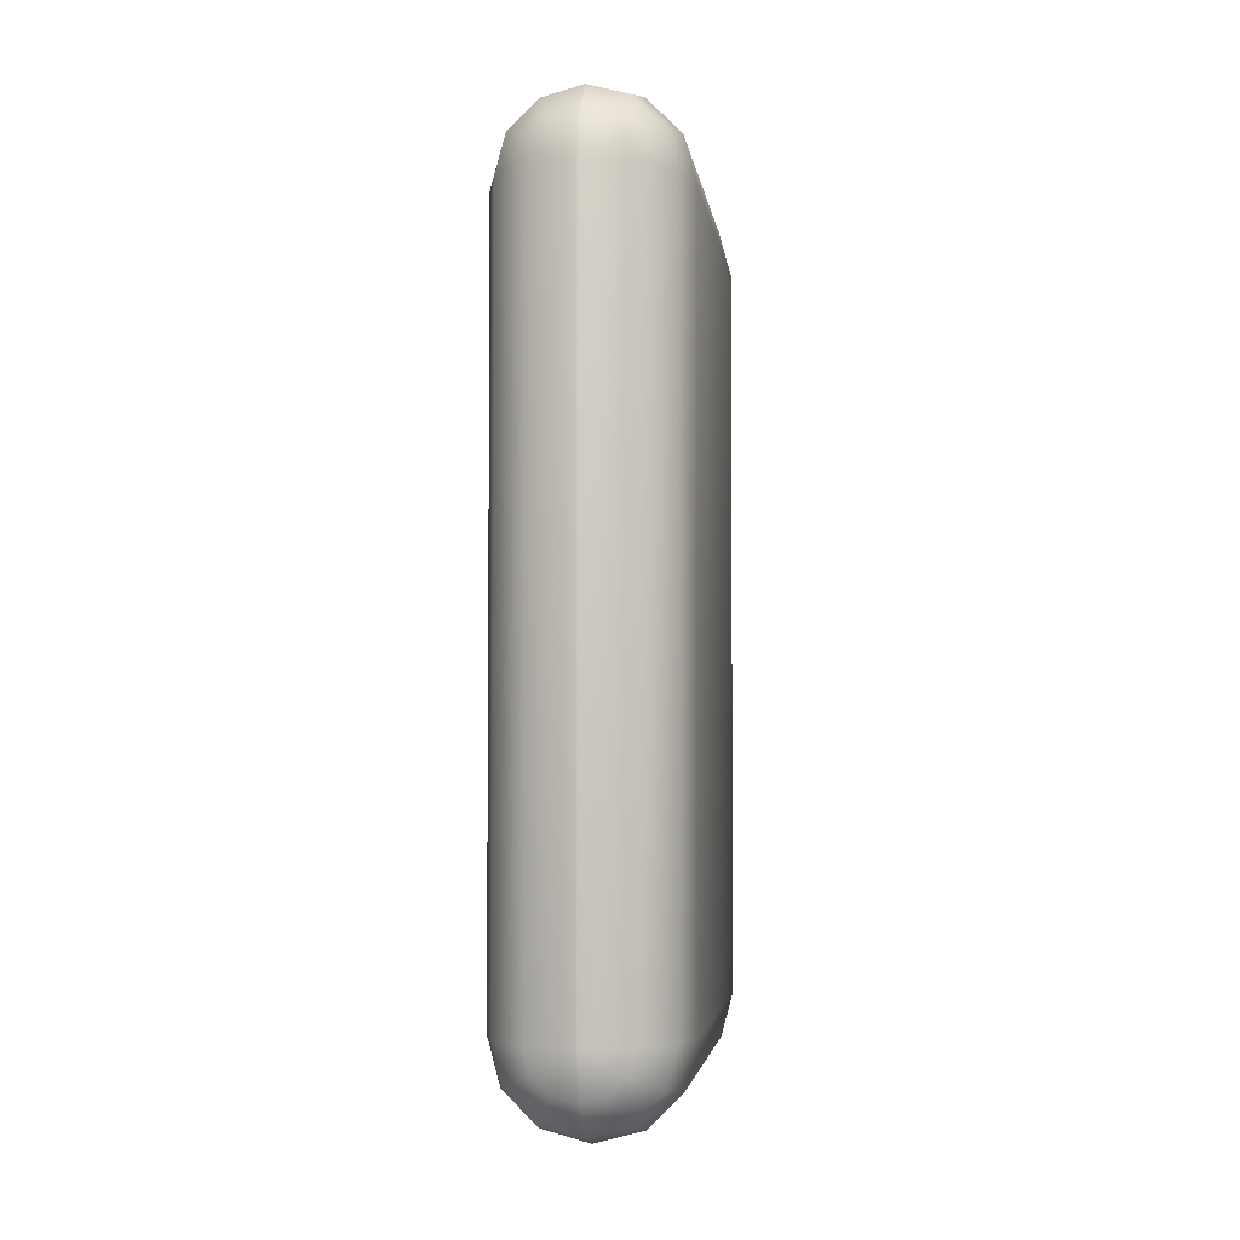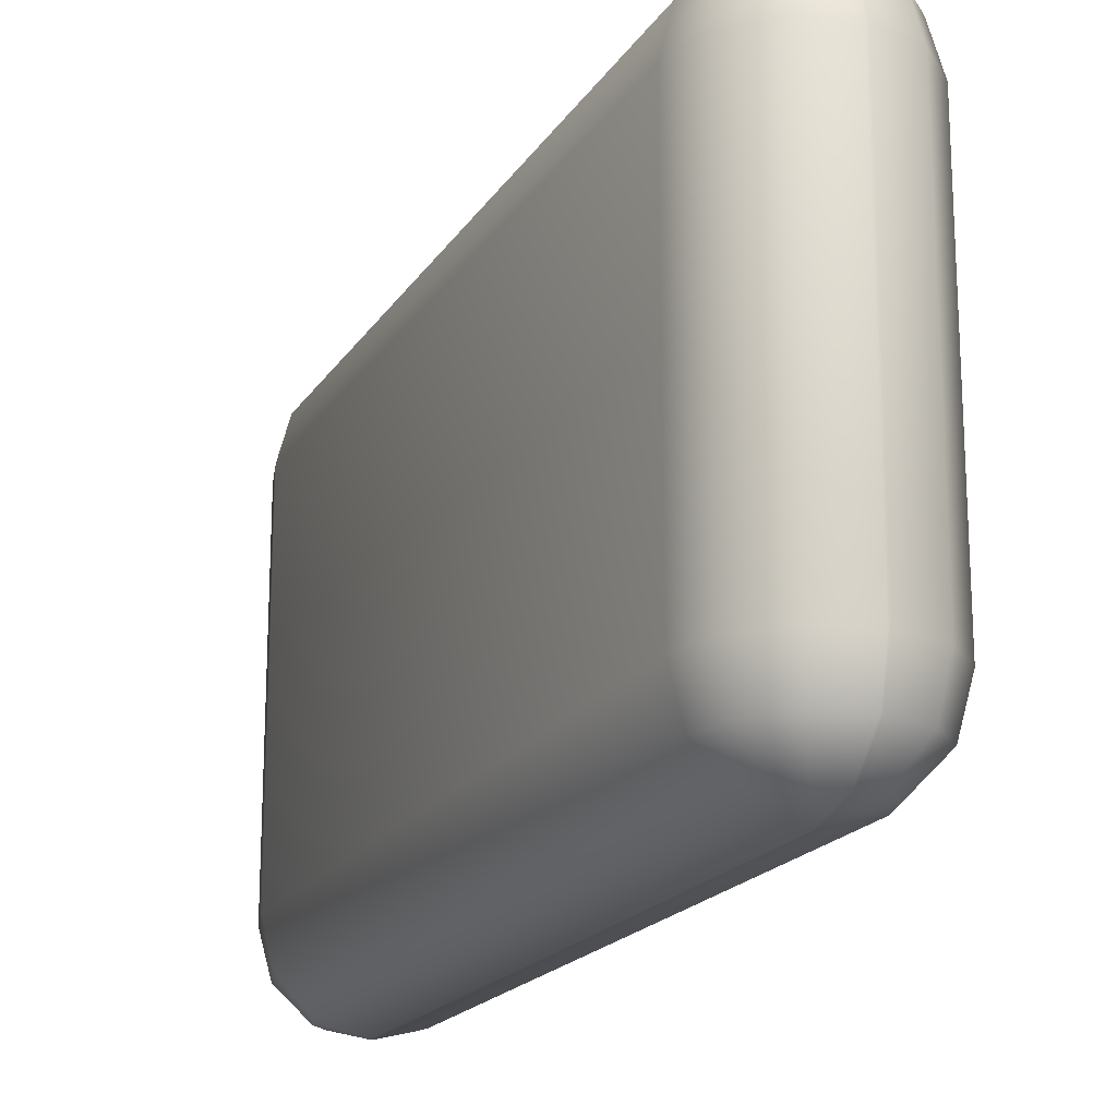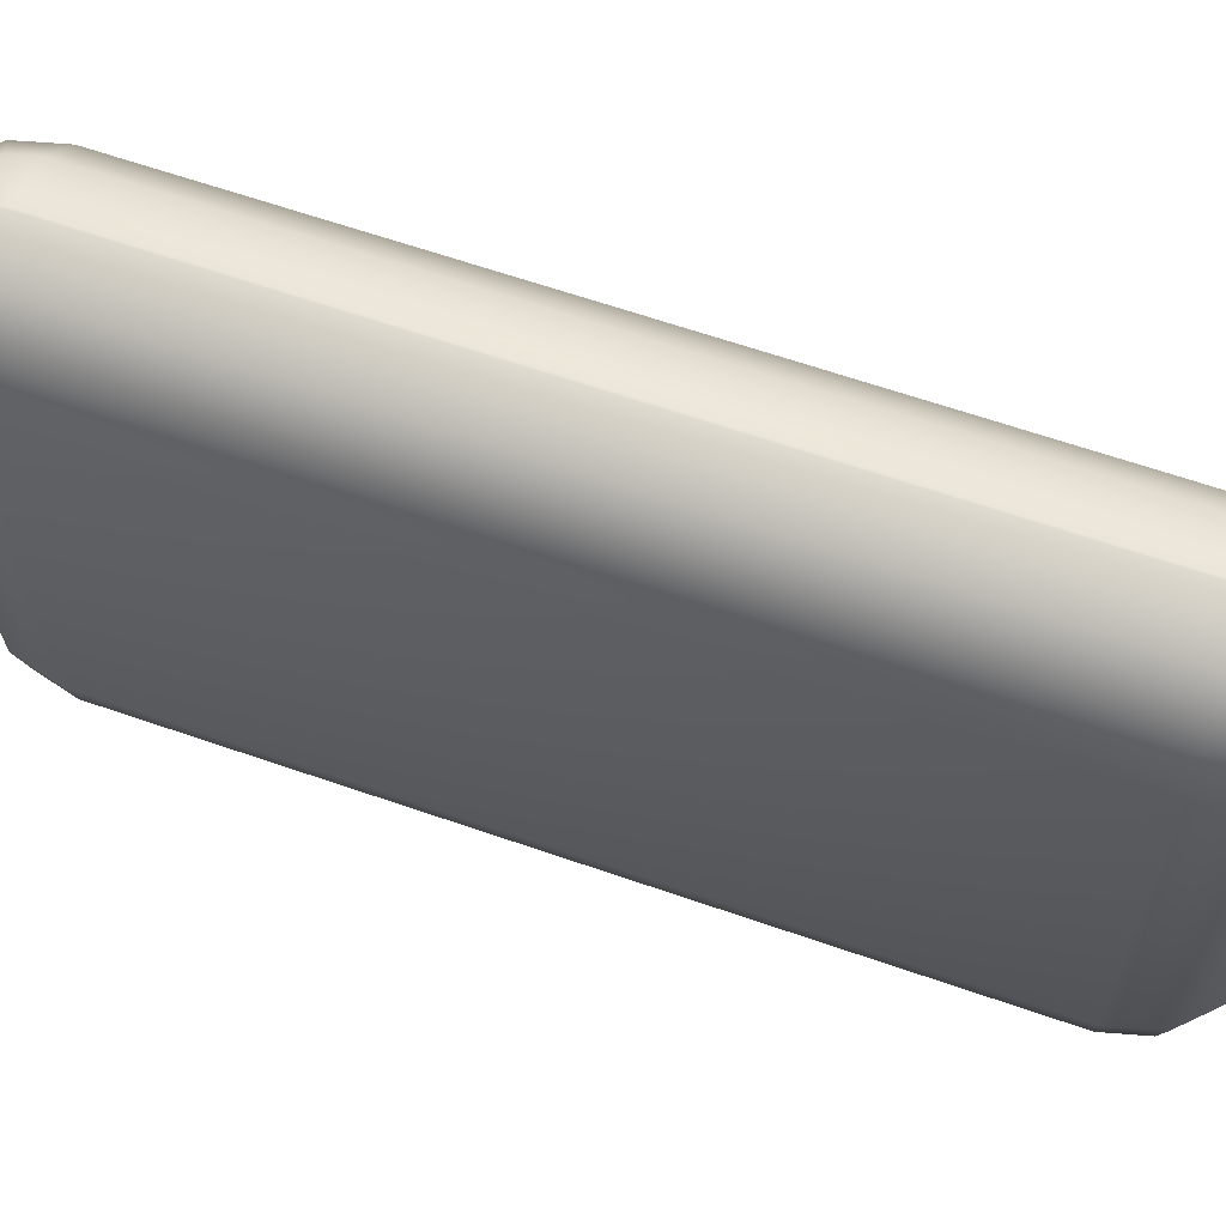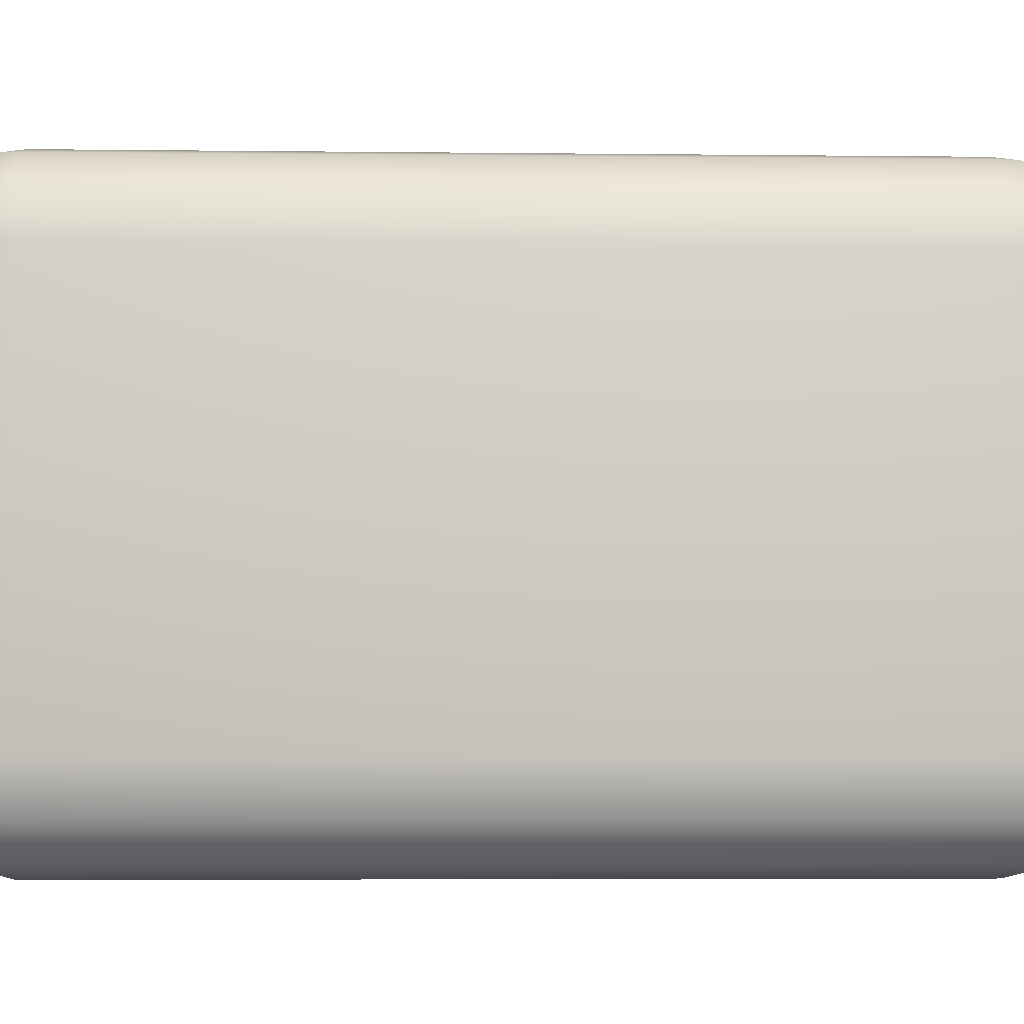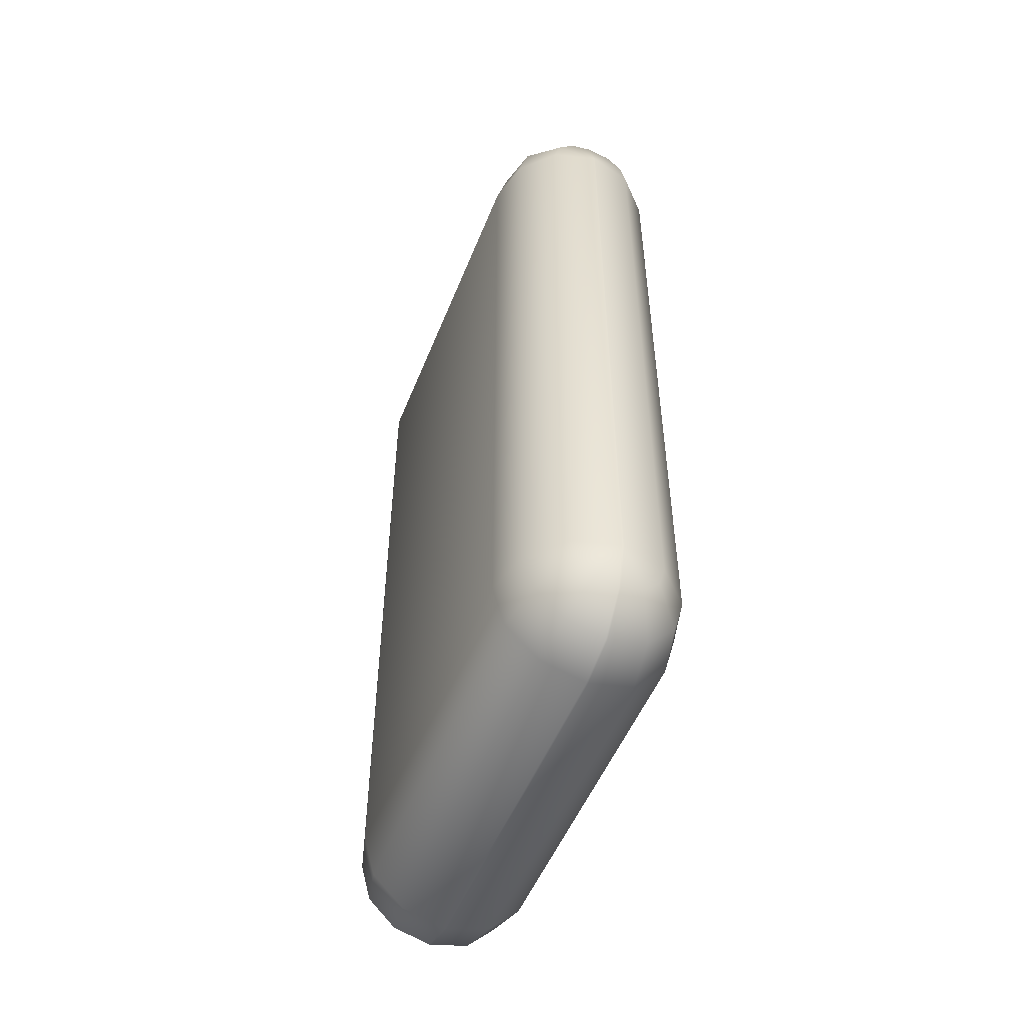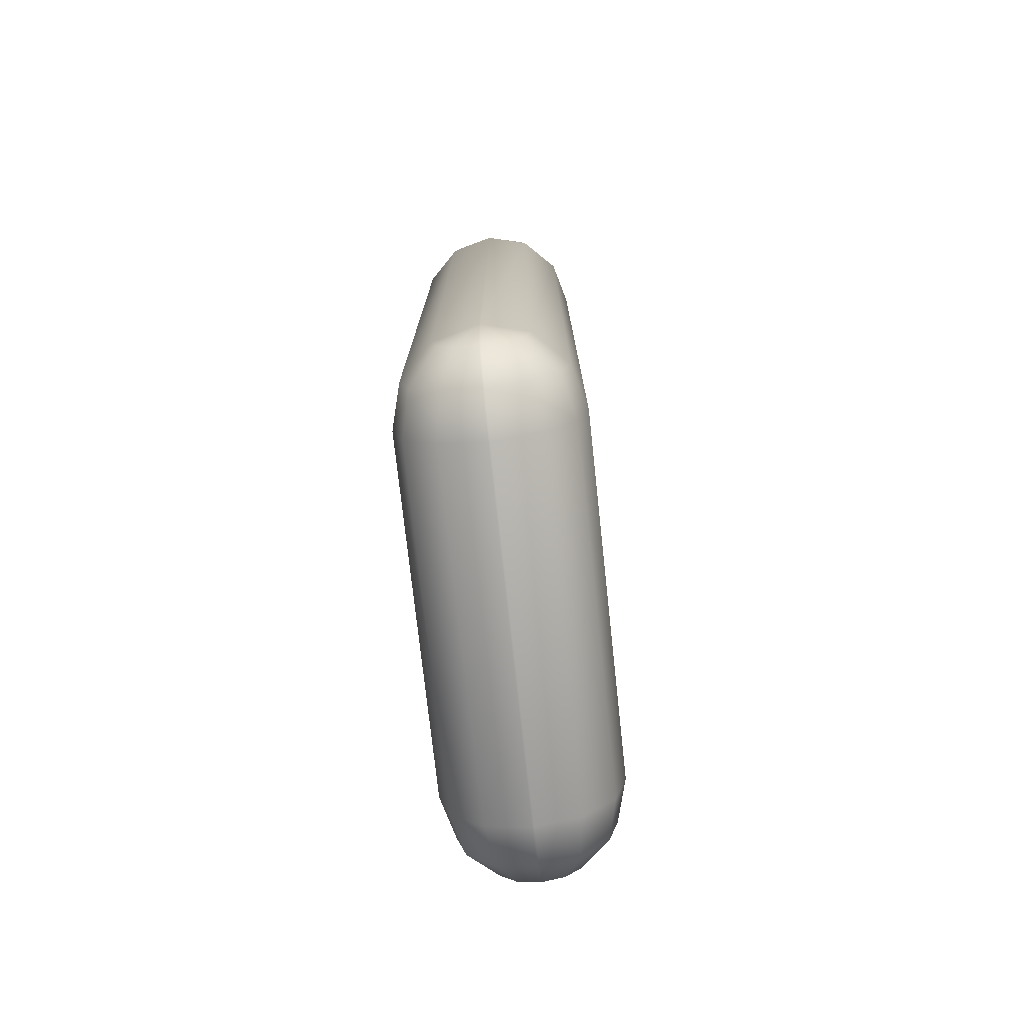
<metadata>
{"format":"obj","ext":"obj","renderer":"f3d","projection":"perspective","resolution":1024,"background":"white","views":[{"elev":-3.5,"azim":7.4,"up":"+Z"},{"elev":-18.9,"azim":-23.0,"up":"+Y"},{"elev":63.5,"azim":-70.6,"up":"+Y"},{"elev":-5.1,"azim":87.9,"up":"+Y"},{"elev":-51.3,"azim":-21.4,"up":"+Z"},{"elev":-75.4,"azim":6.2,"up":"+Z"}]}
</metadata>
<code>
v  -0.005 1.47 -1.965
v  -0.005 1.47 1.965
v  0.005 1.47 1.965
v  0.005 1.47 -1.965
v  -0.005 1.405 -2.207
v  -0.126 1.405 -2.175
v  -0.215 1.405 -2.086
v  -0.247 1.405 -1.965
v  -0.247 1.405 1.965
v  -0.215 1.405 2.086
v  -0.126 1.405 2.175
v  -0.005 1.405 2.207
v  0.005 1.405 2.207
v  0.126 1.405 2.175
v  0.215 1.405 2.086
v  0.247 1.405 1.965
v  0.247 1.405 -1.965
v  0.215 1.405 -2.086
v  0.126 1.405 -2.175
v  0.005 1.405 -2.207
v  -0.005 1.227 -2.385
v  -0.215 1.227 -2.329
v  -0.369 1.227 -2.175
v  -0.425 1.227 -1.965
v  -0.425 1.227 1.965
v  -0.369 1.227 2.175
v  -0.215 1.227 2.329
v  -0.005 1.227 2.385
v  0.005 1.227 2.385
v  0.215 1.227 2.329
v  0.369 1.227 2.175
v  0.425 1.227 1.965
v  0.425 1.227 -1.965
v  0.369 1.227 -2.175
v  0.215 1.227 -2.329
v  0.005 1.227 -2.385
v  -0.005 0.985 -2.45
v  -0.247 0.985 -2.385
v  -0.425 0.985 -2.207
v  -0.49 0.985 -1.965
v  -0.49 0.985 1.965
v  -0.425 0.985 2.207
v  -0.247 0.985 2.385
v  -0.005 0.985 2.45
v  0.005 0.985 2.45
v  0.247 0.985 2.385
v  0.425 0.985 2.207
v  0.49 0.985 1.965
v  0.49 0.985 -1.965
v  0.425 0.985 -2.207
v  0.247 0.985 -2.385
v  0.005 0.985 -2.45
v  -0.005 -0.985 -2.45
v  -0.247 -0.985 -2.385
v  -0.425 -0.985 -2.207
v  -0.49 -0.985 -1.965
v  -0.49 -0.985 1.965
v  -0.425 -0.985 2.207
v  -0.247 -0.985 2.385
v  -0.005 -0.985 2.45
v  0.005 -0.985 2.45
v  0.247 -0.985 2.385
v  0.425 -0.985 2.207
v  0.49 -0.985 1.965
v  0.49 -0.985 -1.965
v  0.425 -0.985 -2.207
v  0.247 -0.985 -2.385
v  0.005 -0.985 -2.45
v  -0.005 -1.227 -2.385
v  -0.215 -1.227 -2.329
v  -0.369 -1.227 -2.175
v  -0.425 -1.227 -1.965
v  -0.425 -1.227 1.965
v  -0.369 -1.227 2.175
v  -0.215 -1.227 2.329
v  -0.005 -1.227 2.385
v  0.005 -1.227 2.385
v  0.215 -1.227 2.329
v  0.369 -1.227 2.175
v  0.425 -1.227 1.965
v  0.425 -1.227 -1.965
v  0.369 -1.227 -2.175
v  0.215 -1.227 -2.329
v  0.005 -1.227 -2.385
v  -0.005 -1.405 -2.207
v  -0.126 -1.405 -2.175
v  -0.215 -1.405 -2.086
v  -0.247 -1.405 -1.965
v  -0.247 -1.405 1.965
v  -0.215 -1.405 2.086
v  -0.126 -1.405 2.175
v  -0.005 -1.405 2.207
v  0.005 -1.405 2.207
v  0.126 -1.405 2.175
v  0.215 -1.405 2.086
v  0.247 -1.405 1.965
v  0.247 -1.405 -1.965
v  0.215 -1.405 -2.086
v  0.126 -1.405 -2.175
v  0.005 -1.405 -2.207
v  -0.005 -1.47 -1.965
v  -0.005 -1.47 1.965
v  0.005 -1.47 1.965
v  0.005 -1.47 -1.965
g ChamferBox001
f 1 2 3
f 1 3 4
f 1 5 6
f 1 6 7
f 1 7 8
f 1 8 9
f 1 9 2
f 2 9 10
f 2 10 11
f 2 11 12
f 2 12 13
f 2 13 3
f 3 13 14
f 3 14 15
f 3 15 16
f 3 16 17
f 3 17 4
f 4 17 18
f 4 18 19
f 4 19 20
f 4 20 5
f 4 5 1
f 5 21 22
f 5 22 6
f 6 22 23
f 6 23 7
f 7 23 24
f 7 24 8
f 8 24 25
f 8 25 9
f 9 25 26
f 9 26 10
f 10 26 27
f 10 27 11
f 11 27 28
f 11 28 12
f 12 28 29
f 12 29 13
f 13 29 30
f 13 30 14
f 14 30 31
f 14 31 15
f 15 31 32
f 15 32 16
f 16 32 33
f 16 33 17
f 17 33 34
f 17 34 18
f 18 34 35
f 18 35 19
f 19 35 36
f 19 36 20
f 20 36 21
f 20 21 5
f 21 37 38
f 21 38 22
f 22 38 39
f 22 39 23
f 23 39 40
f 23 40 24
f 24 40 41
f 24 41 25
f 25 41 42
f 25 42 26
f 26 42 43
f 26 43 27
f 27 43 44
f 27 44 28
f 28 44 45
f 28 45 29
f 29 45 46
f 29 46 30
f 30 46 47
f 30 47 31
f 31 47 48
f 31 48 32
f 32 48 49
f 32 49 33
f 33 49 50
f 33 50 34
f 34 50 51
f 34 51 35
f 35 51 52
f 35 52 36
f 36 52 37
f 36 37 21
f 37 53 54
f 37 54 38
f 38 54 55
f 38 55 39
f 39 55 56
f 39 56 40
f 40 56 57
f 40 57 41
f 41 57 58
f 41 58 42
f 42 58 59
f 42 59 43
f 43 59 60
f 43 60 44
f 44 60 61
f 44 61 45
f 45 61 62
f 45 62 46
f 46 62 63
f 46 63 47
f 47 63 64
f 47 64 48
f 48 64 65
f 48 65 49
f 49 65 66
f 49 66 50
f 50 66 67
f 50 67 51
f 51 67 68
f 51 68 52
f 52 68 53
f 52 53 37
f 53 69 70
f 53 70 54
f 54 70 71
f 54 71 55
f 55 71 72
f 55 72 56
f 56 72 73
f 56 73 57
f 57 73 74
f 57 74 58
f 58 74 75
f 58 75 59
f 59 75 76
f 59 76 60
f 60 76 77
f 60 77 61
f 61 77 78
f 61 78 62
f 62 78 79
f 62 79 63
f 63 79 80
f 63 80 64
f 64 80 81
f 64 81 65
f 65 81 82
f 65 82 66
f 66 82 83
f 66 83 67
f 67 83 84
f 67 84 68
f 68 84 69
f 68 69 53
f 69 85 86
f 69 86 70
f 70 86 87
f 70 87 71
f 71 87 88
f 71 88 72
f 72 88 89
f 72 89 73
f 73 89 90
f 73 90 74
f 74 90 91
f 74 91 75
f 75 91 92
f 75 92 76
f 76 92 93
f 76 93 77
f 77 93 94
f 77 94 78
f 78 94 95
f 78 95 79
f 79 95 96
f 79 96 80
f 80 96 97
f 80 97 81
f 81 97 98
f 81 98 82
f 82 98 99
f 82 99 83
f 83 99 100
f 83 100 84
f 84 100 85
f 84 85 69
f 85 101 86
f 86 101 87
f 87 101 88
f 88 101 102
f 88 102 89
f 89 102 90
f 90 102 91
f 91 102 92
f 92 102 103
f 92 103 93
f 93 103 94
f 94 103 95
f 95 103 96
f 96 103 104
f 96 104 97
f 97 104 98
f 98 104 99
f 99 104 100
f 100 104 101
f 100 101 85
f 104 103 102
f 104 102 101

</code>
